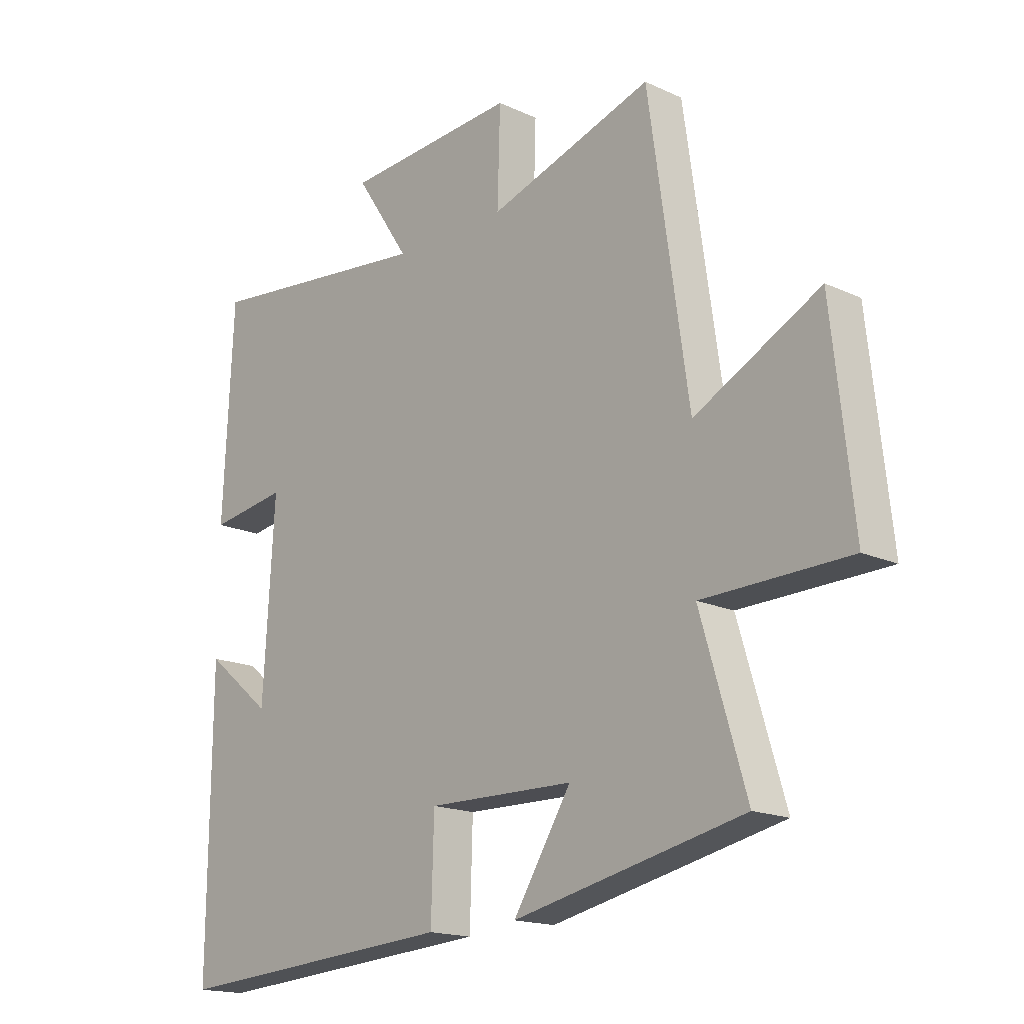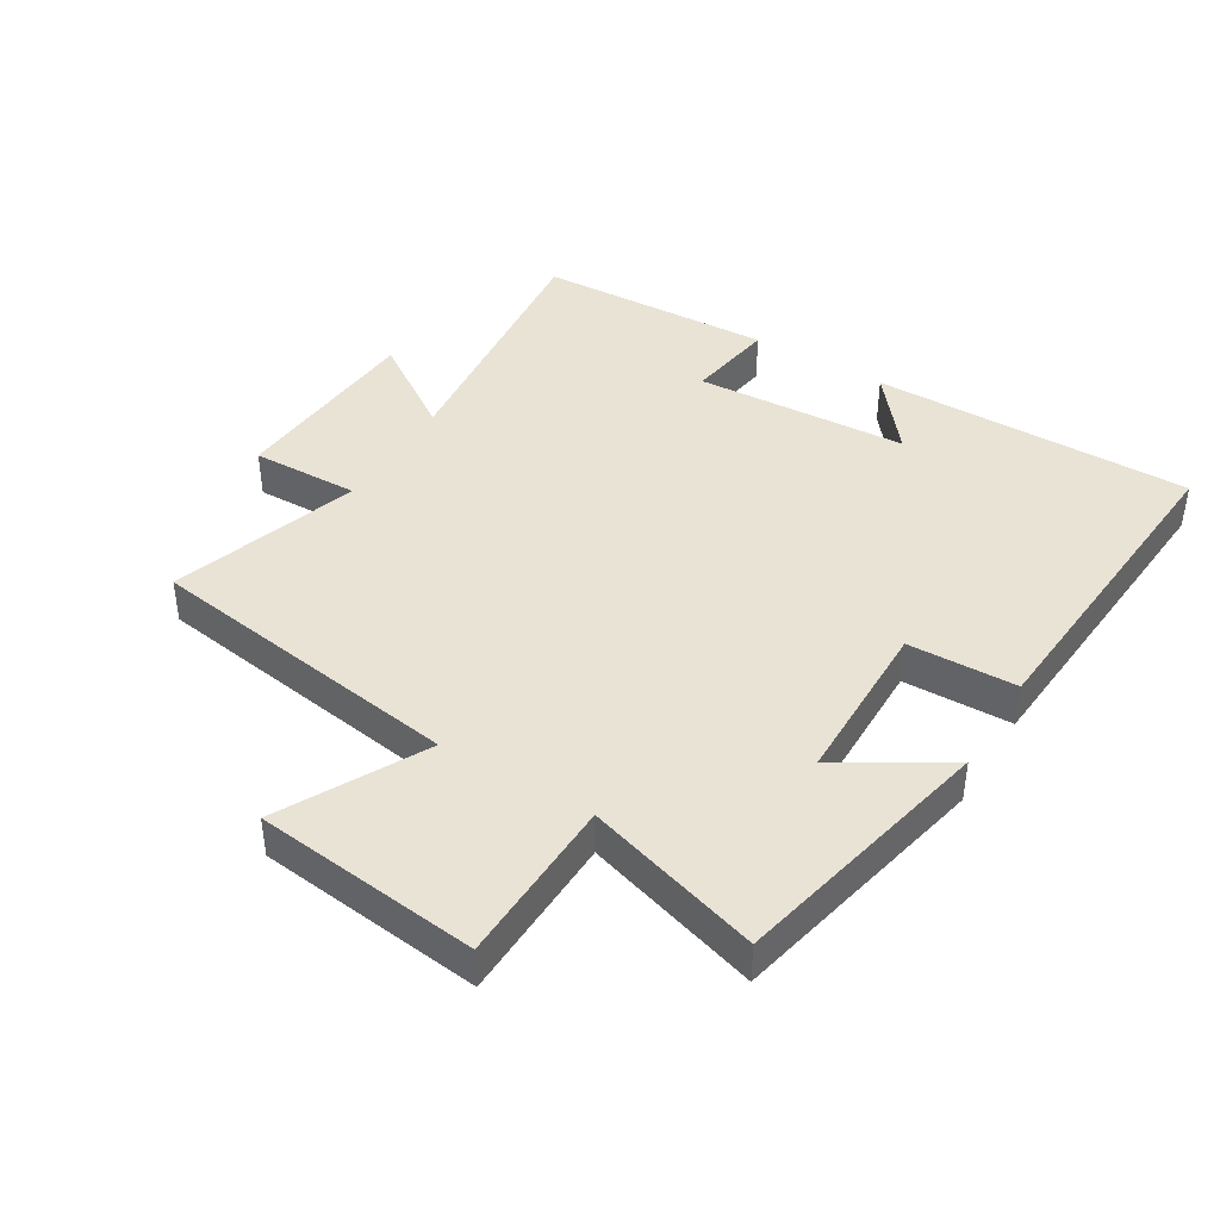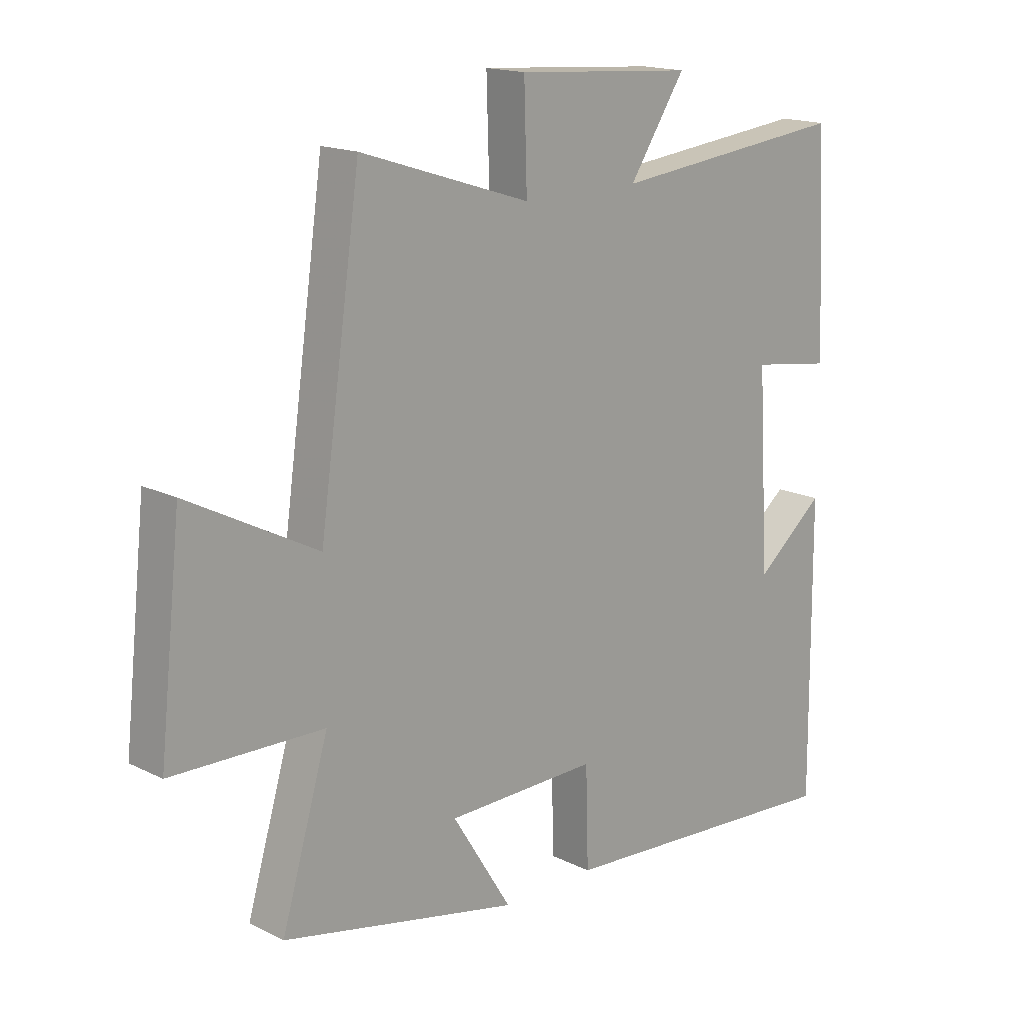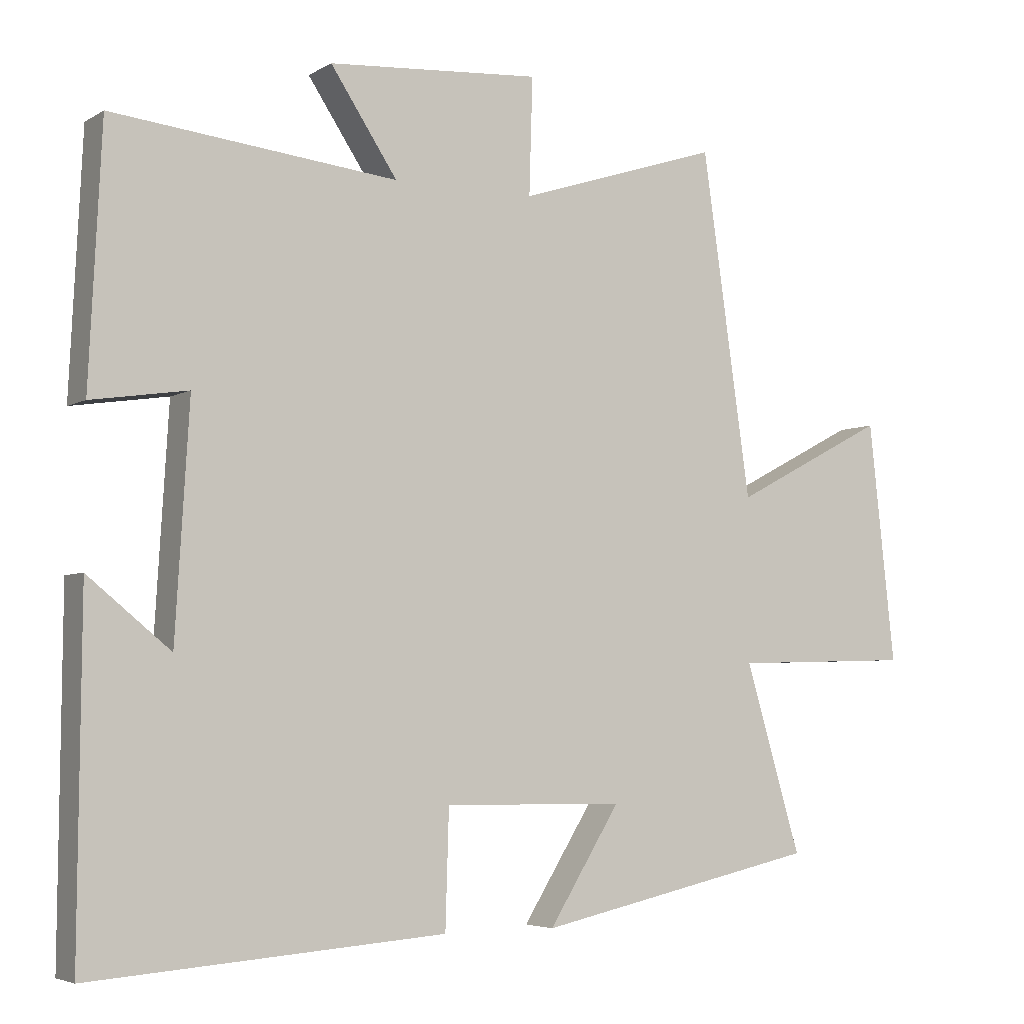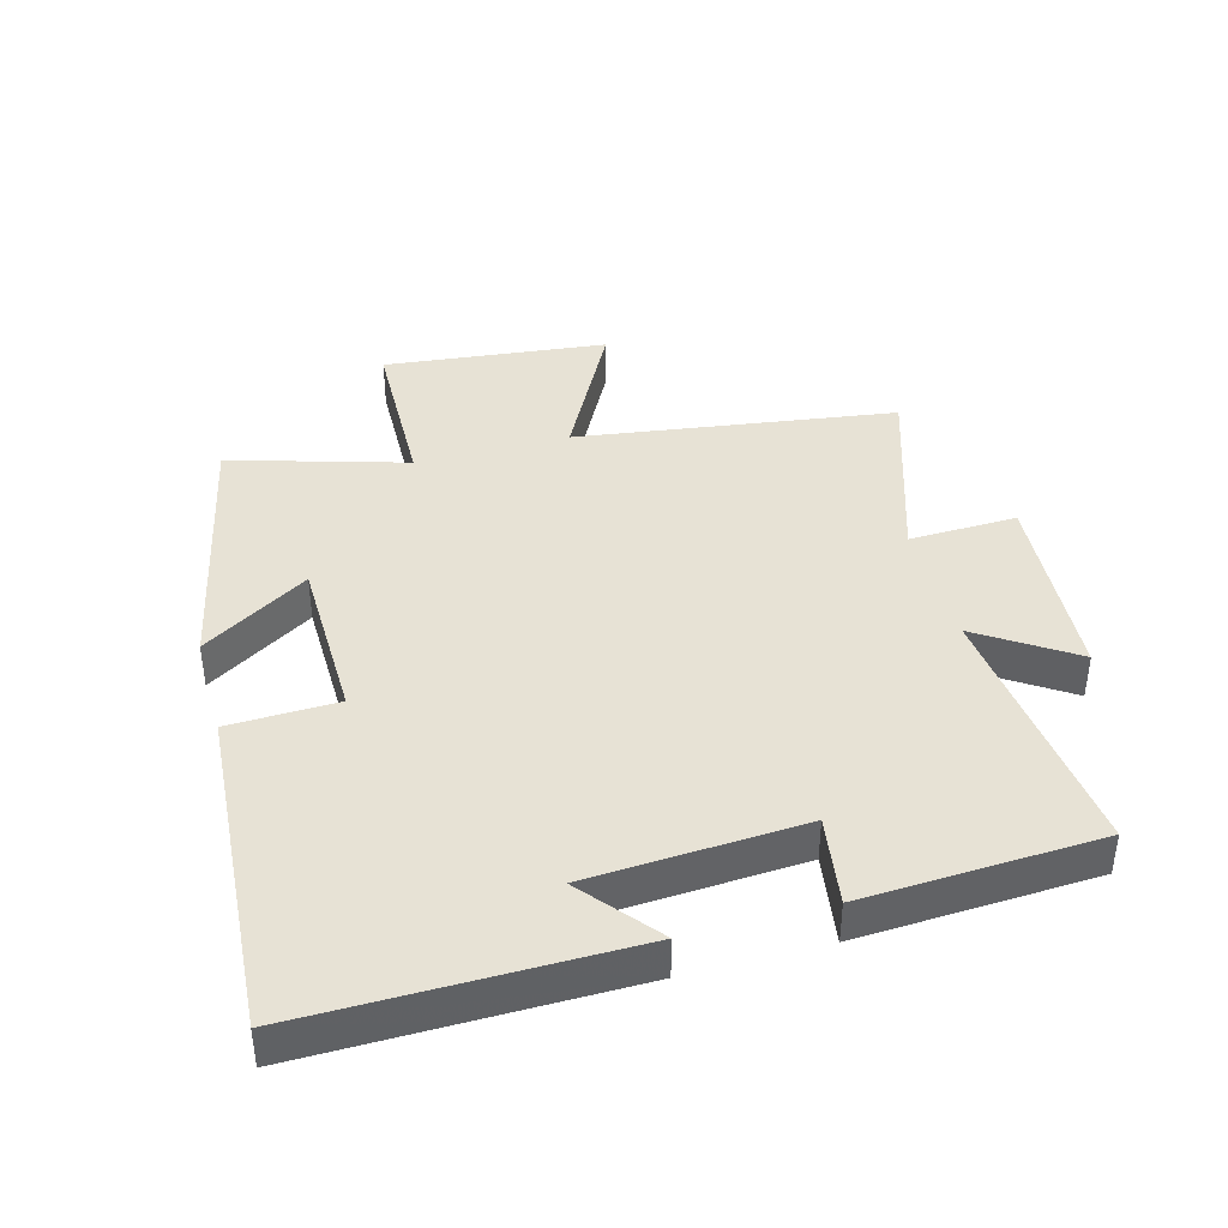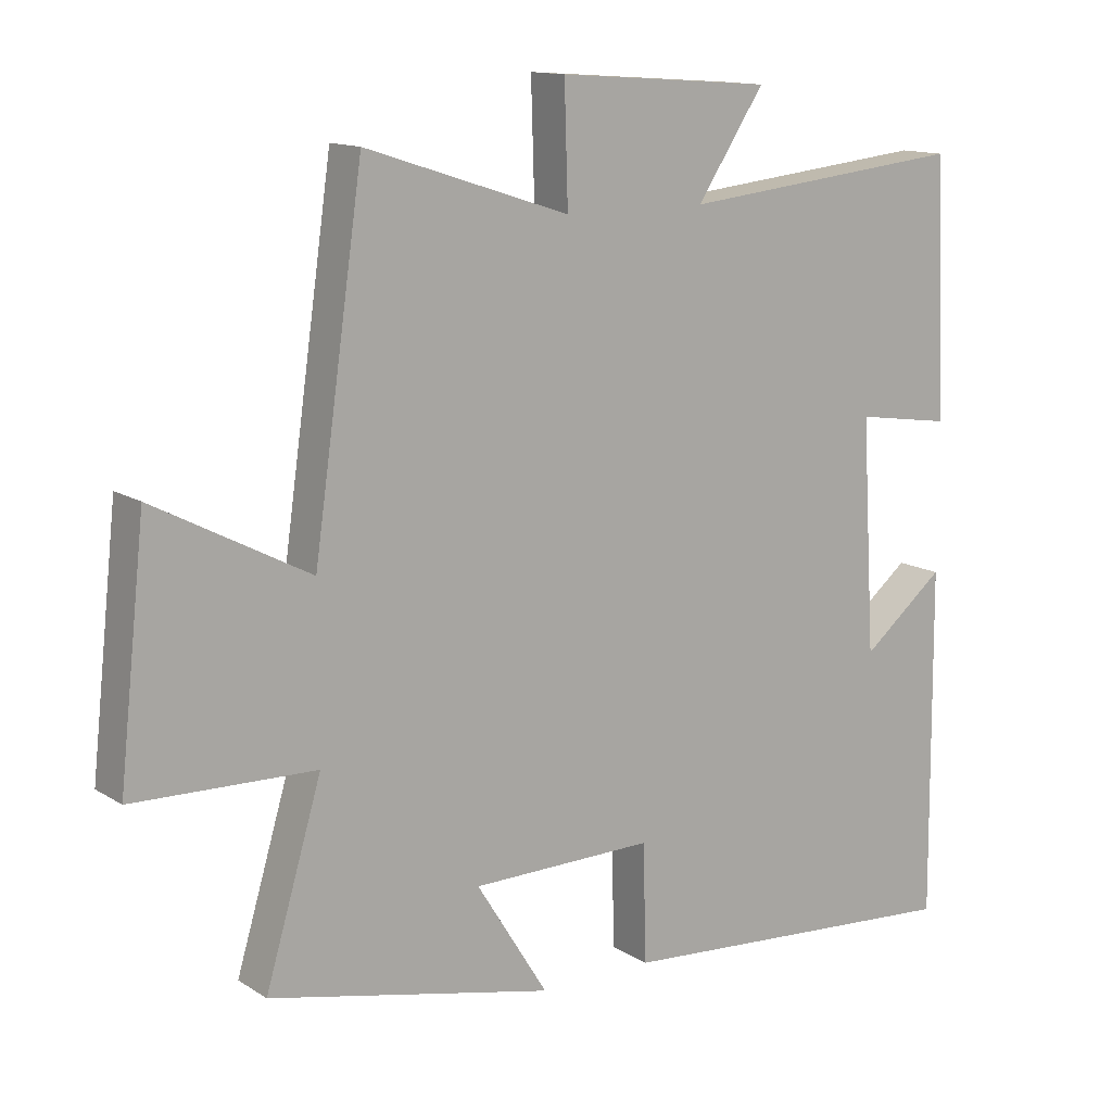
<metadata>
{"format":"obj","ext":"obj","renderer":"f3d","projection":"perspective","resolution":1024,"background":"white","views":[{"elev":-16.9,"azim":47.1,"up":"+Z"},{"elev":42.0,"azim":121.4,"up":"+Y"},{"elev":16.6,"azim":135.1,"up":"+Z"},{"elev":-4.6,"azim":-29.9,"up":"+Z"},{"elev":40.3,"azim":-105.4,"up":"+Y"},{"elev":13.2,"azim":144.3,"up":"+Z"}]}
</metadata>
<code>
v 0.429 0.07 0.595
v 0.5 0.07 0.099
v 0.723 0.07 0.216
v 0.761 0.07 -0.132
v 0.5 0.07 -0.139
v 0.581 0.07 -0.411
v 0.171 0.07 -0.5
v 0.274 0.07 -0.335
v 0.012 0.07 -0.331
v 0.007 0.07 -0.5
v -0.504 0.07 -0.537
v -0.5 0.07 -0.037
v -0.381 0.07 -0.134
v -0.361 0.07 0.198
v -0.5 0.07 0.177
v -0.482 0.07 0.544
v -0.07 0.07 0.5
v -0.167 0.07 0.646
v 0.141 0.07 0.668
v 0.136 0.07 0.5
v 0.429 0 0.595
v 0.5 0 0.099
v 0.723 0 0.216
v 0.761 0 -0.132
v 0.5 0 -0.139
v 0.581 0 -0.411
v 0.171 0 -0.5
v 0.274 0 -0.335
v 0.012 0 -0.331
v 0.007 0 -0.5
v -0.504 0 -0.537
v -0.5 0 -0.037
v -0.381 0 -0.134
v -0.361 0 0.198
v -0.5 0 0.177
v -0.482 0 0.544
v -0.07 0 0.5
v -0.167 0 0.646
v 0.141 0 0.668
v 0.136 0 0.5
f 17 18 19 20
f 14 15 16 17
f 13 14 17 20
f 10 11 12 13
f 9 10 13
f 8 9 13 20
f 5 6 7 8
f 5 8 20 1
f 2 3 4 5
f 1 2 5
f 40 39 38 37
f 37 36 35 34
f 40 37 34 33
f 33 32 31 30
f 33 30 29
f 40 33 29 28
f 28 27 26 25
f 21 40 28 25
f 25 24 23 22
f 25 22 21
f 1 21 22 2
f 2 22 23 3
f 3 23 24 4
f 4 24 25 5
f 5 25 26 6
f 6 26 27 7
f 7 27 28 8
f 8 28 29 9
f 9 29 30 10
f 10 30 31 11
f 11 31 32 12
f 12 32 33 13
f 13 33 34 14
f 14 34 35 15
f 15 35 36 16
f 16 36 37 17
f 17 37 38 18
f 18 38 39 19
f 19 39 40 20
f 20 40 21 1

</code>
